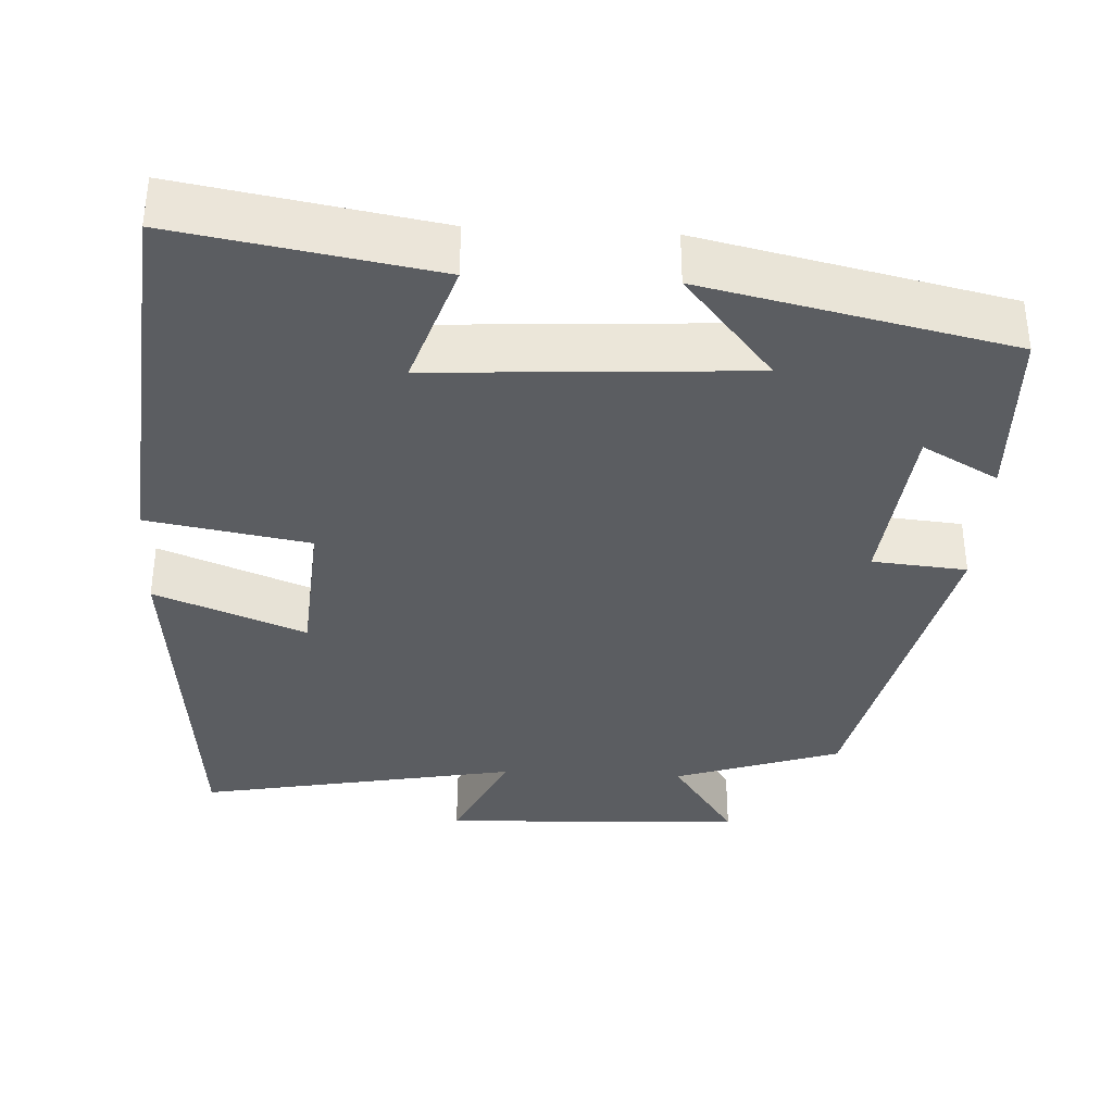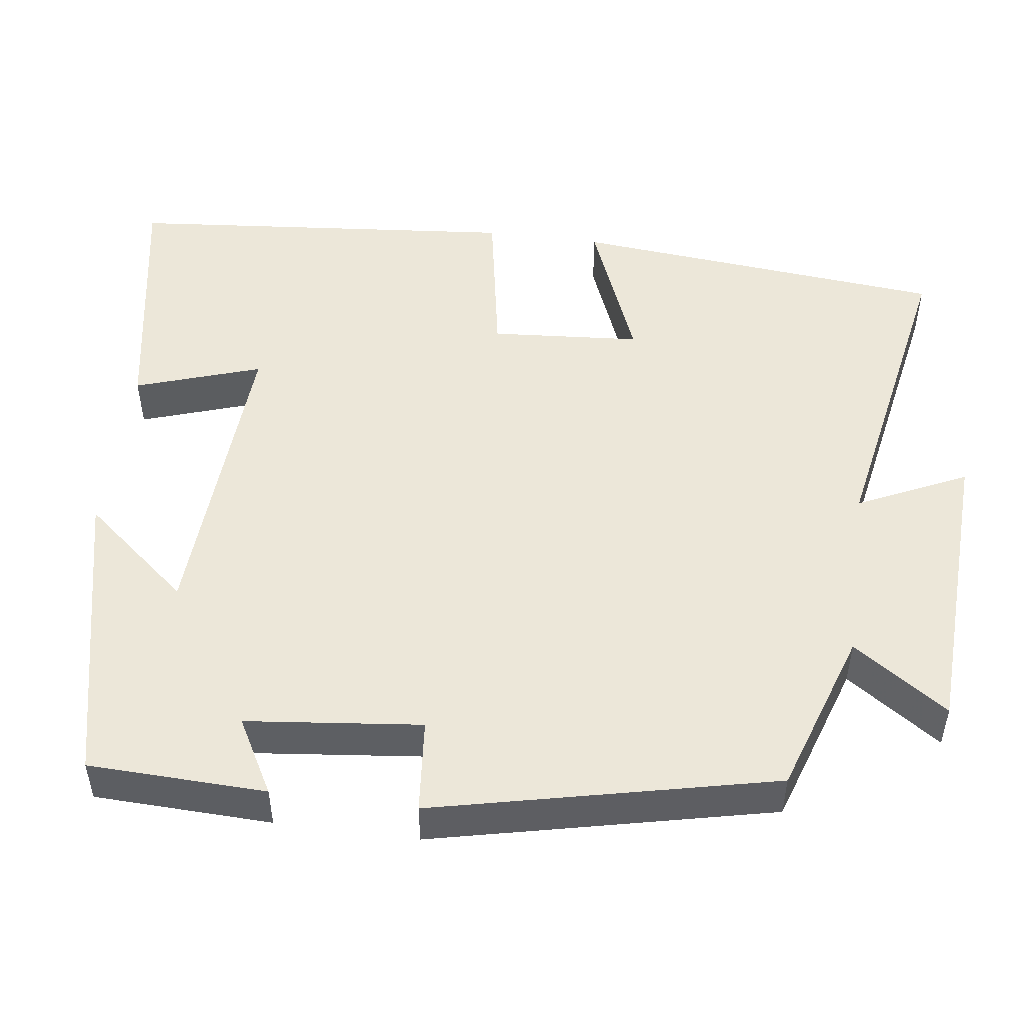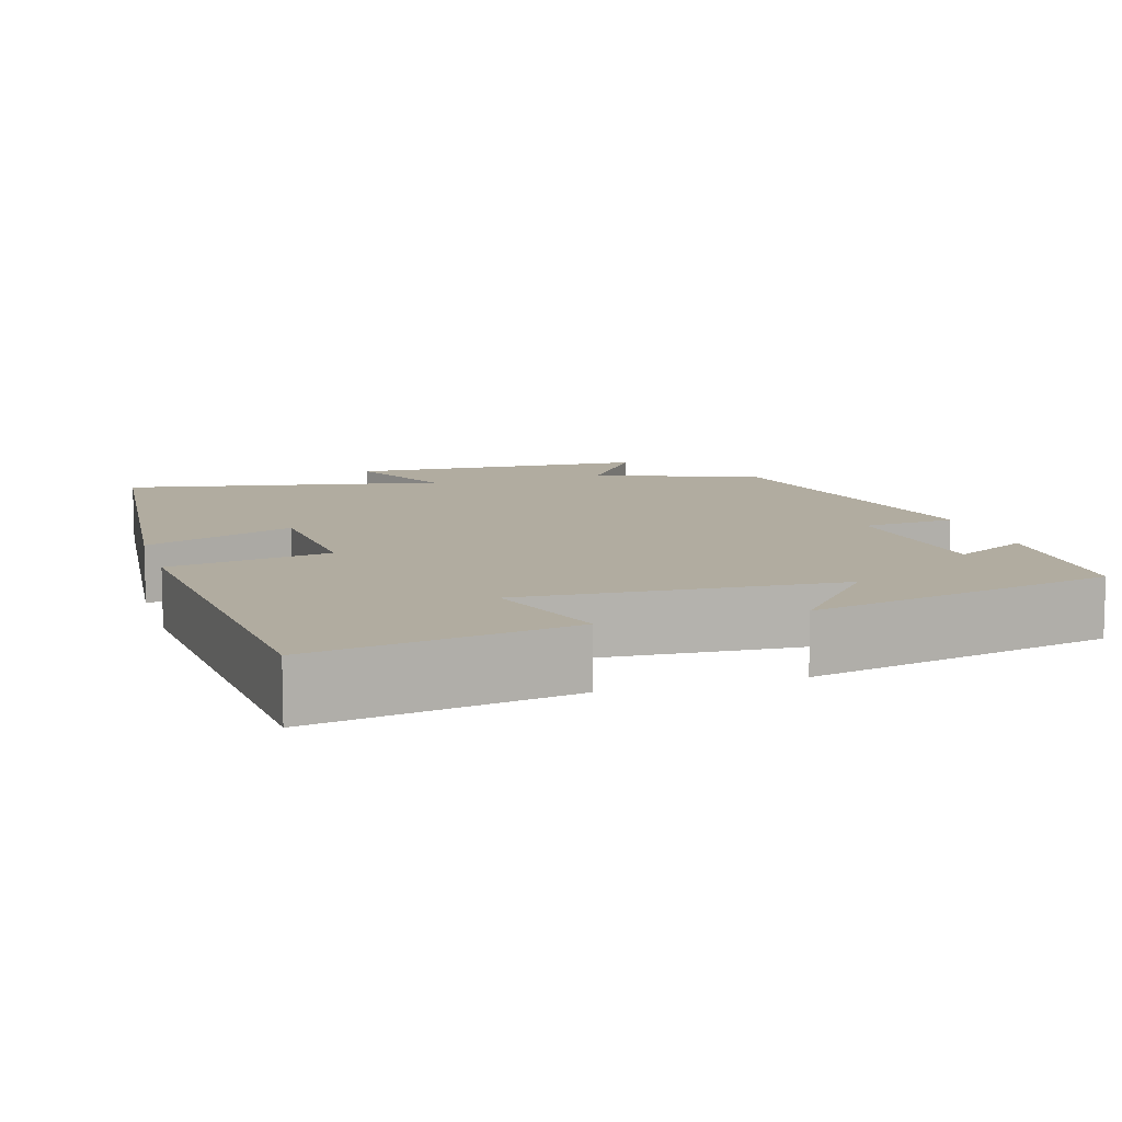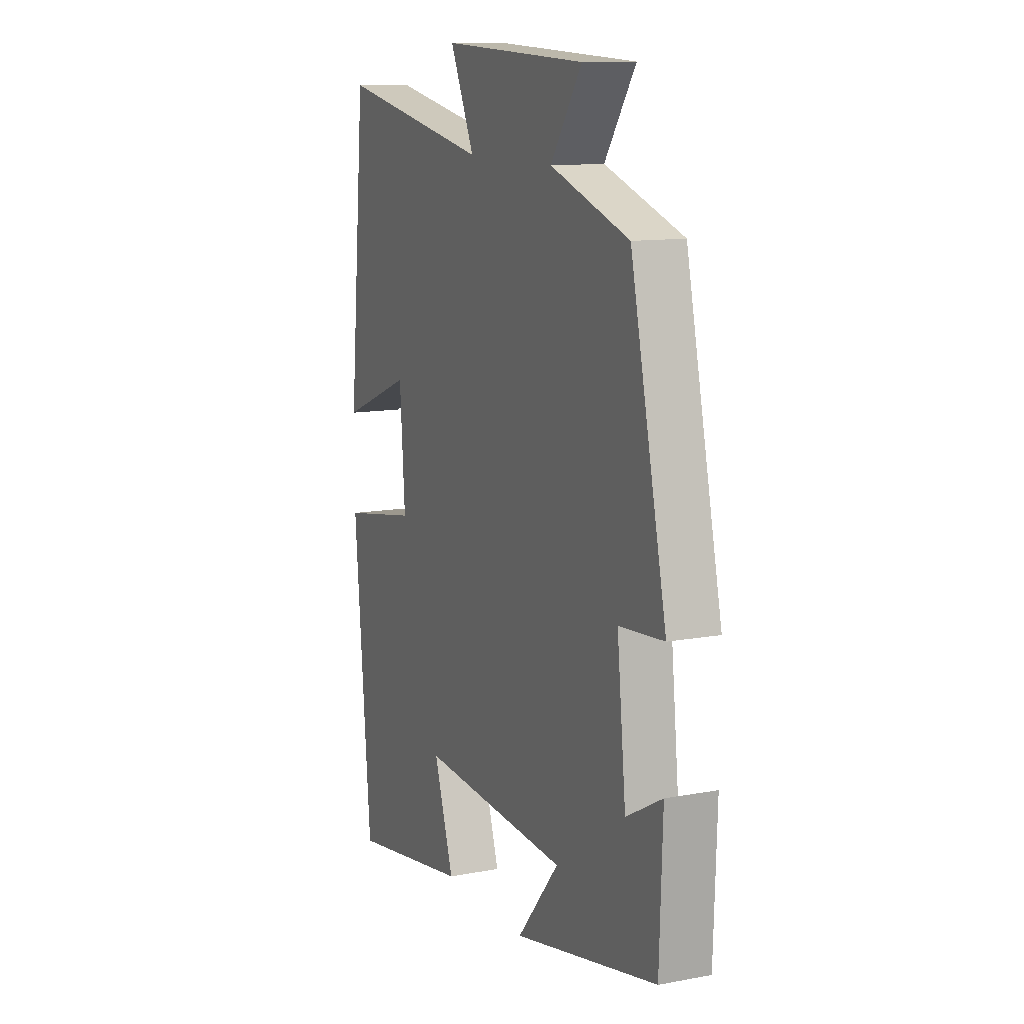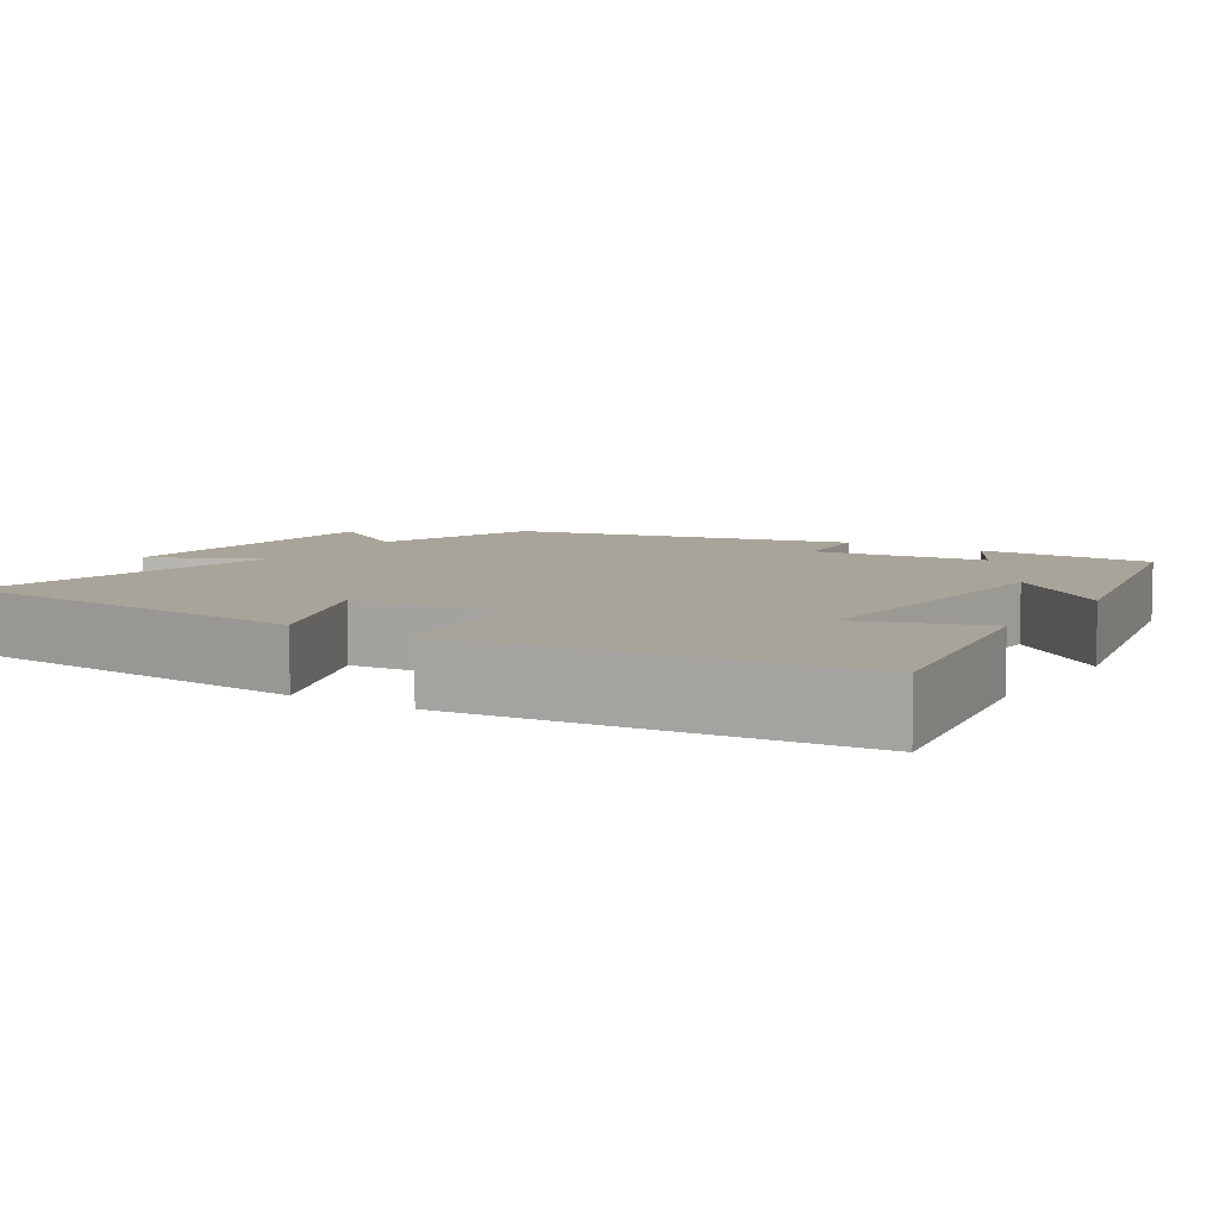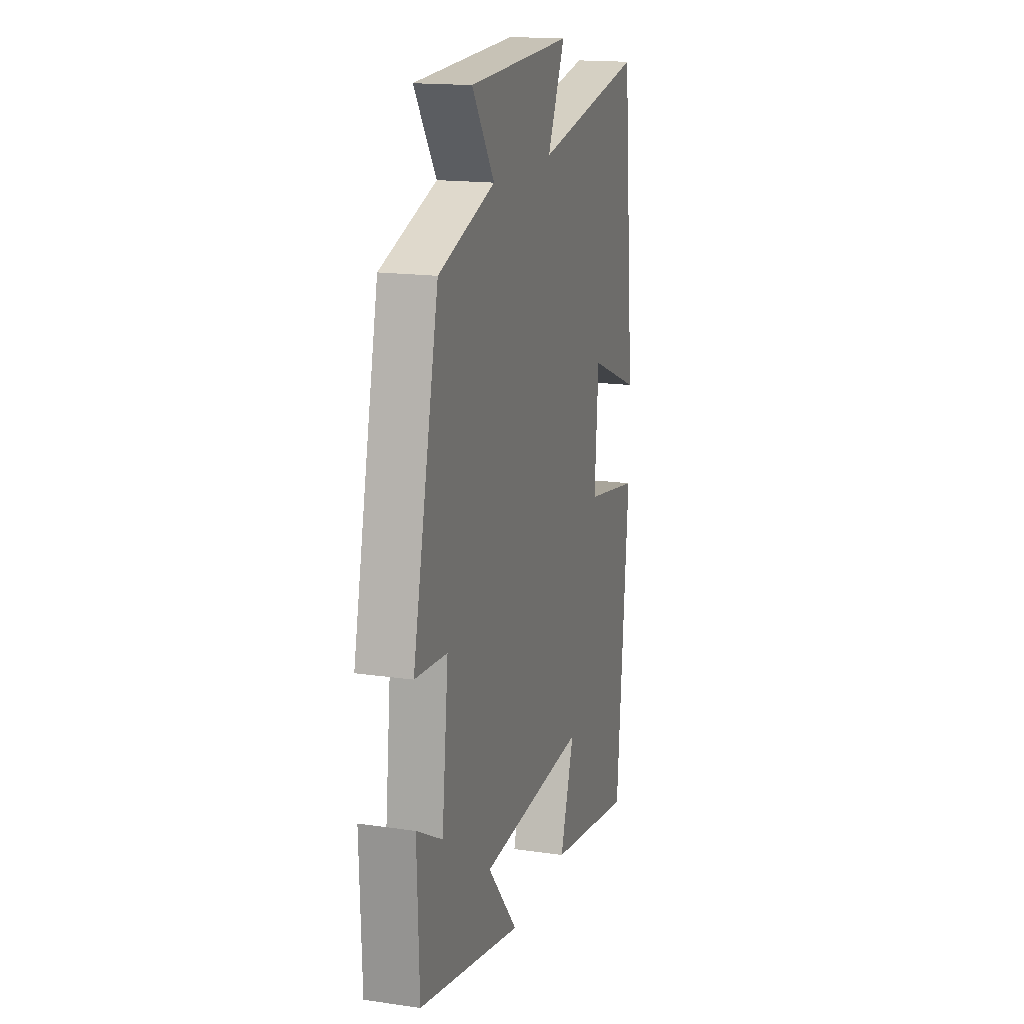
<metadata>
{"format":"obj","ext":"obj","renderer":"f3d","projection":"perspective","resolution":1024,"background":"white","views":[{"elev":-36.1,"azim":177.0,"up":"+Y"},{"elev":50.1,"azim":-82.5,"up":"+Y"},{"elev":10.1,"azim":163.2,"up":"+Y"},{"elev":12.0,"azim":-113.9,"up":"+Z"},{"elev":7.3,"azim":122.2,"up":"+Y"},{"elev":16.7,"azim":-73.5,"up":"+Z"}]}
</metadata>
<code>
v 0.454 0.07 0.577
v 0.5 0.07 0.098
v 0.309 0.07 0.174
v 0.295 0.07 -0.018
v 0.5 0.07 -0.054
v 0.455 0.07 -0.556
v 0.13 0.07 -0.5
v 0.183 0.07 -0.34
v -0.217 0.07 -0.364
v -0.104 0.07 -0.5
v -0.492 0.07 -0.414
v -0.5 0.07 -0.187
v -0.404 0.07 -0.24
v -0.38 0.07 -0.016
v -0.5 0.07 -0.005
v -0.403 0.07 0.429
v -0.192 0.07 0.5
v -0.275 0.07 0.621
v 0.111 0.07 0.639
v 0.046 0.07 0.5
v 0.454 0 0.577
v 0.5 0 0.098
v 0.309 0 0.174
v 0.295 0 -0.018
v 0.5 0 -0.054
v 0.455 0 -0.556
v 0.13 0 -0.5
v 0.183 0 -0.34
v -0.217 0 -0.364
v -0.104 0 -0.5
v -0.492 0 -0.414
v -0.5 0 -0.187
v -0.404 0 -0.24
v -0.38 0 -0.016
v -0.5 0 -0.005
v -0.403 0 0.429
v -0.192 0 0.5
v -0.275 0 0.621
v 0.111 0 0.639
v 0.046 0 0.5
f 17 18 19 20
f 16 17 20
f 15 16 20
f 14 15 20
f 13 14 20 1
f 11 12 13
f 10 11 13
f 9 10 13
f 8 9 13
f 6 7 8
f 5 6 8
f 4 5 8
f 3 4 8 13
f 1 2 3
f 1 3 13
f 40 39 38 37
f 40 37 36
f 40 36 35
f 40 35 34
f 21 40 34 33
f 33 32 31
f 33 31 30
f 33 30 29
f 33 29 28
f 28 27 26
f 28 26 25
f 28 25 24
f 33 28 24 23
f 23 22 21
f 33 23 21
f 1 21 22 2
f 2 22 23 3
f 3 23 24 4
f 4 24 25 5
f 5 25 26 6
f 6 26 27 7
f 7 27 28 8
f 8 28 29 9
f 9 29 30 10
f 10 30 31 11
f 11 31 32 12
f 12 32 33 13
f 13 33 34 14
f 14 34 35 15
f 15 35 36 16
f 16 36 37 17
f 17 37 38 18
f 18 38 39 19
f 19 39 40 20
f 20 40 21 1

</code>
